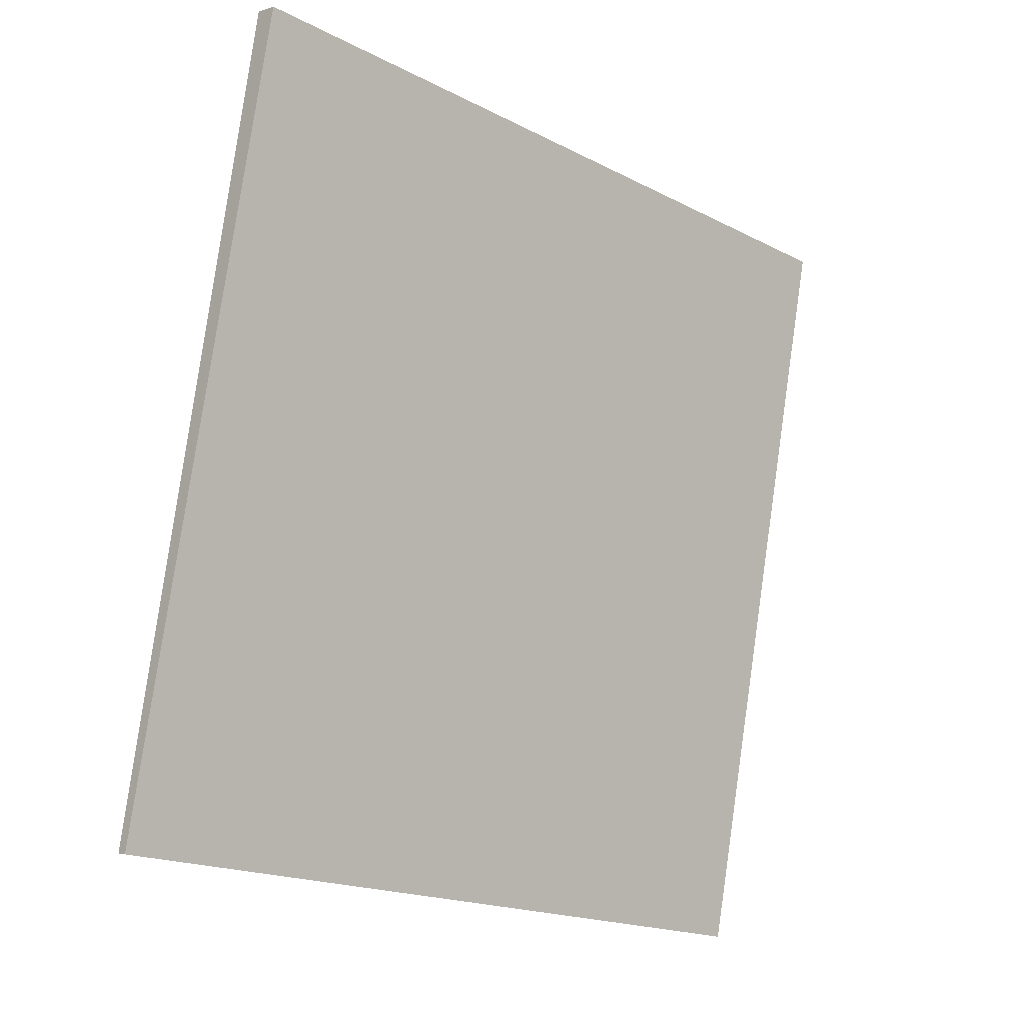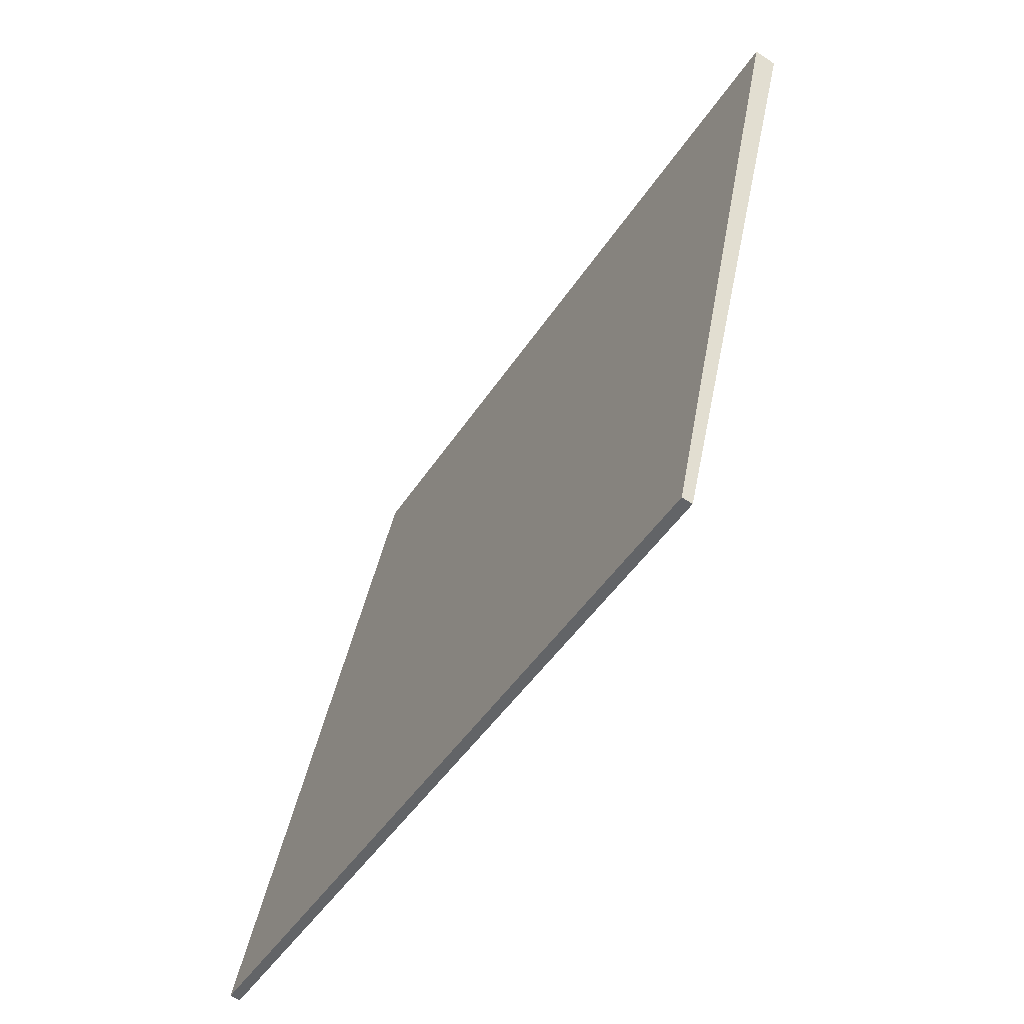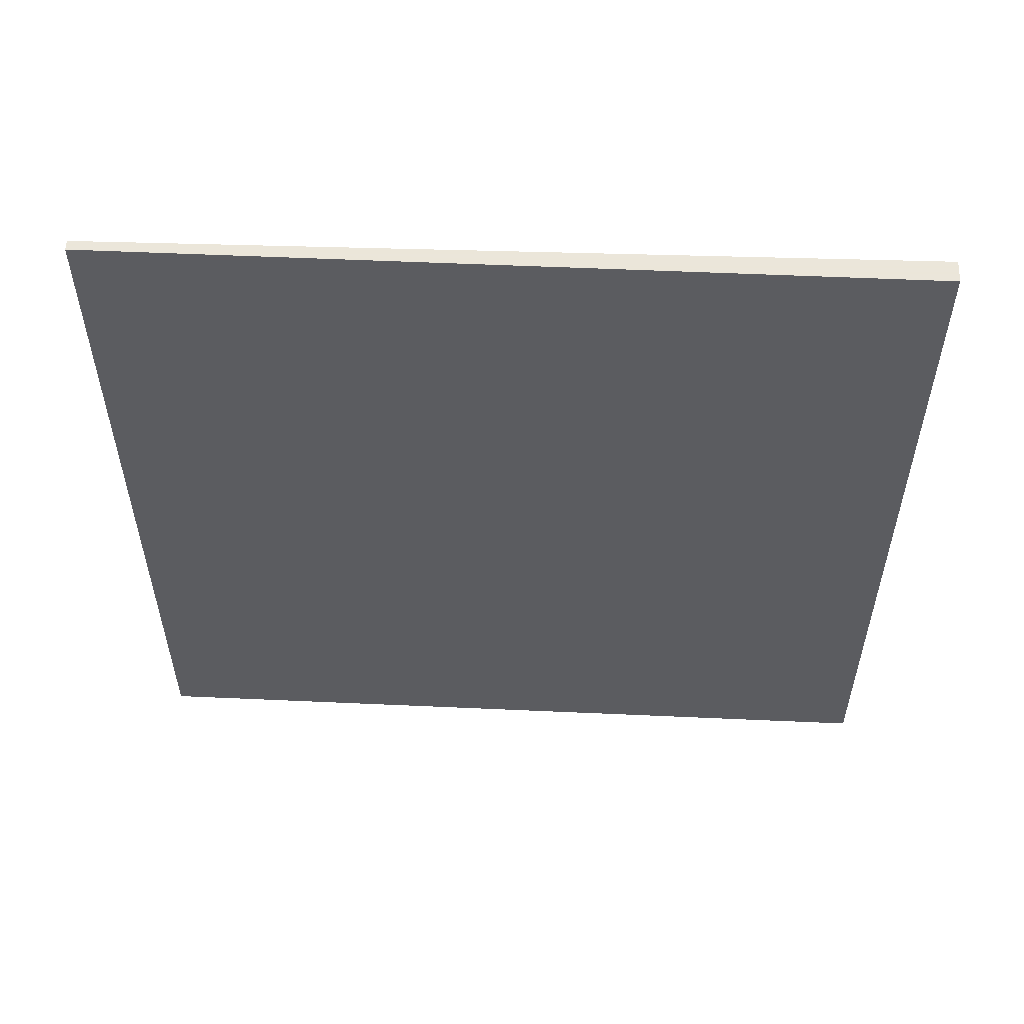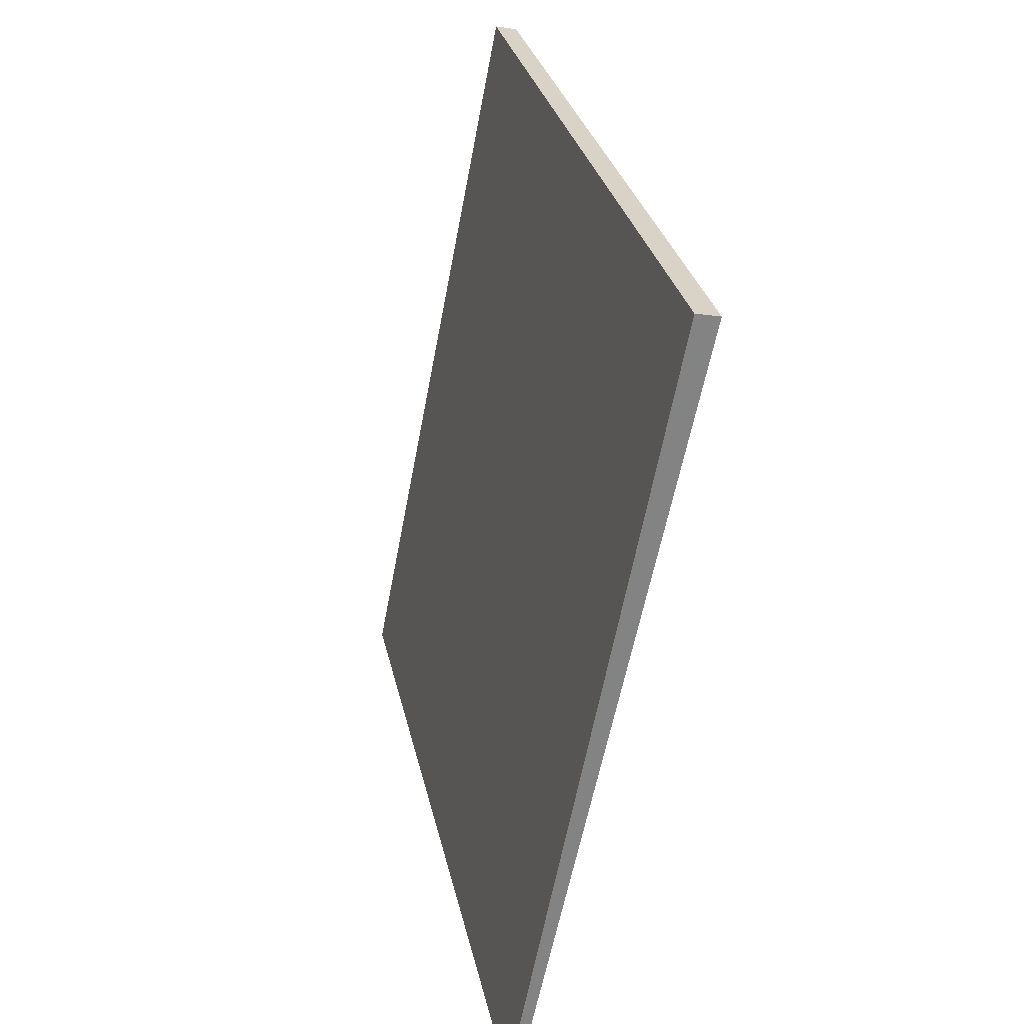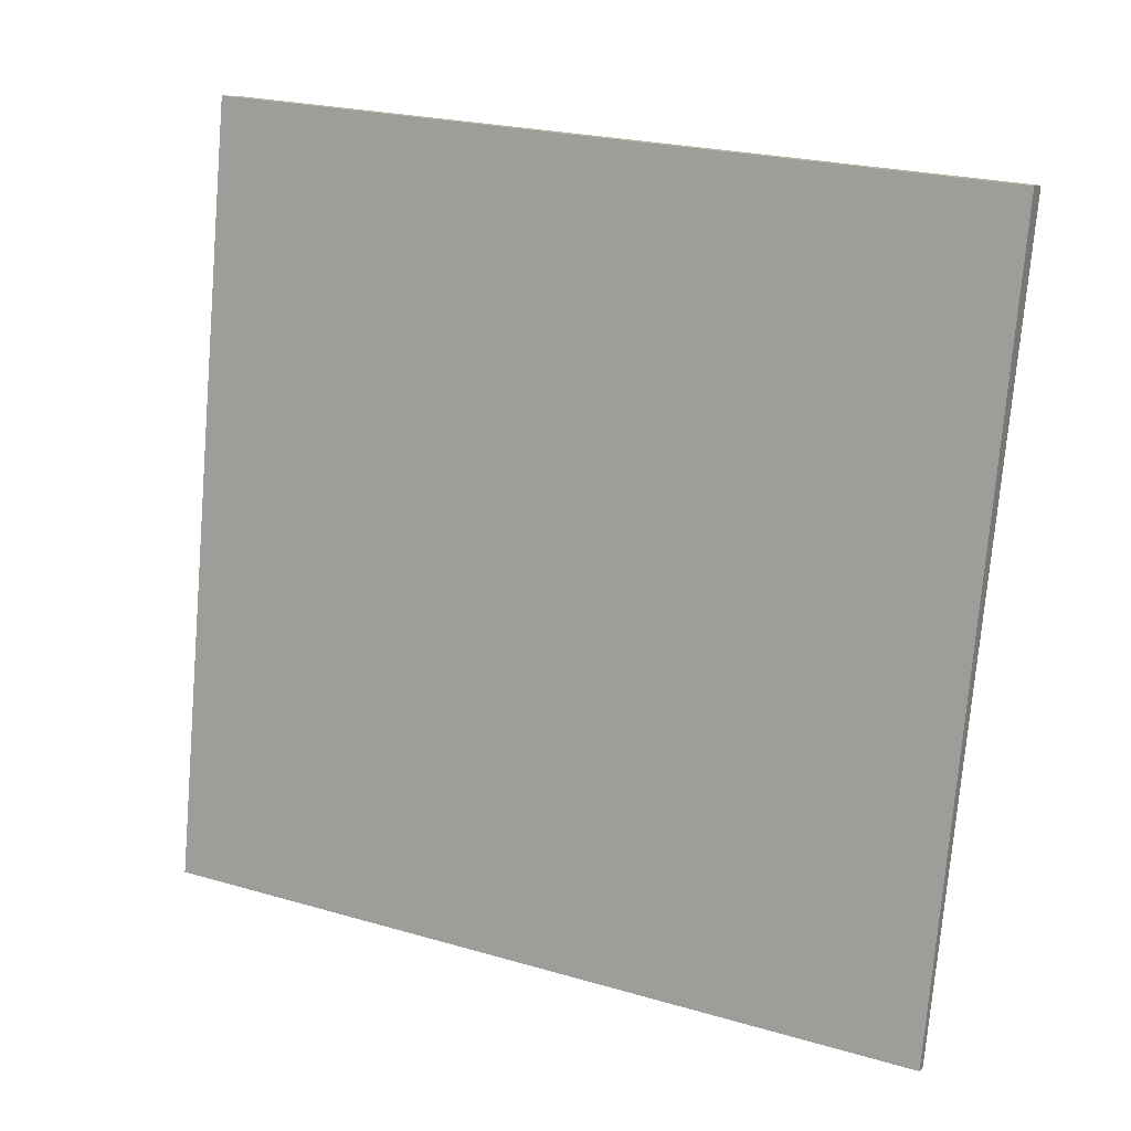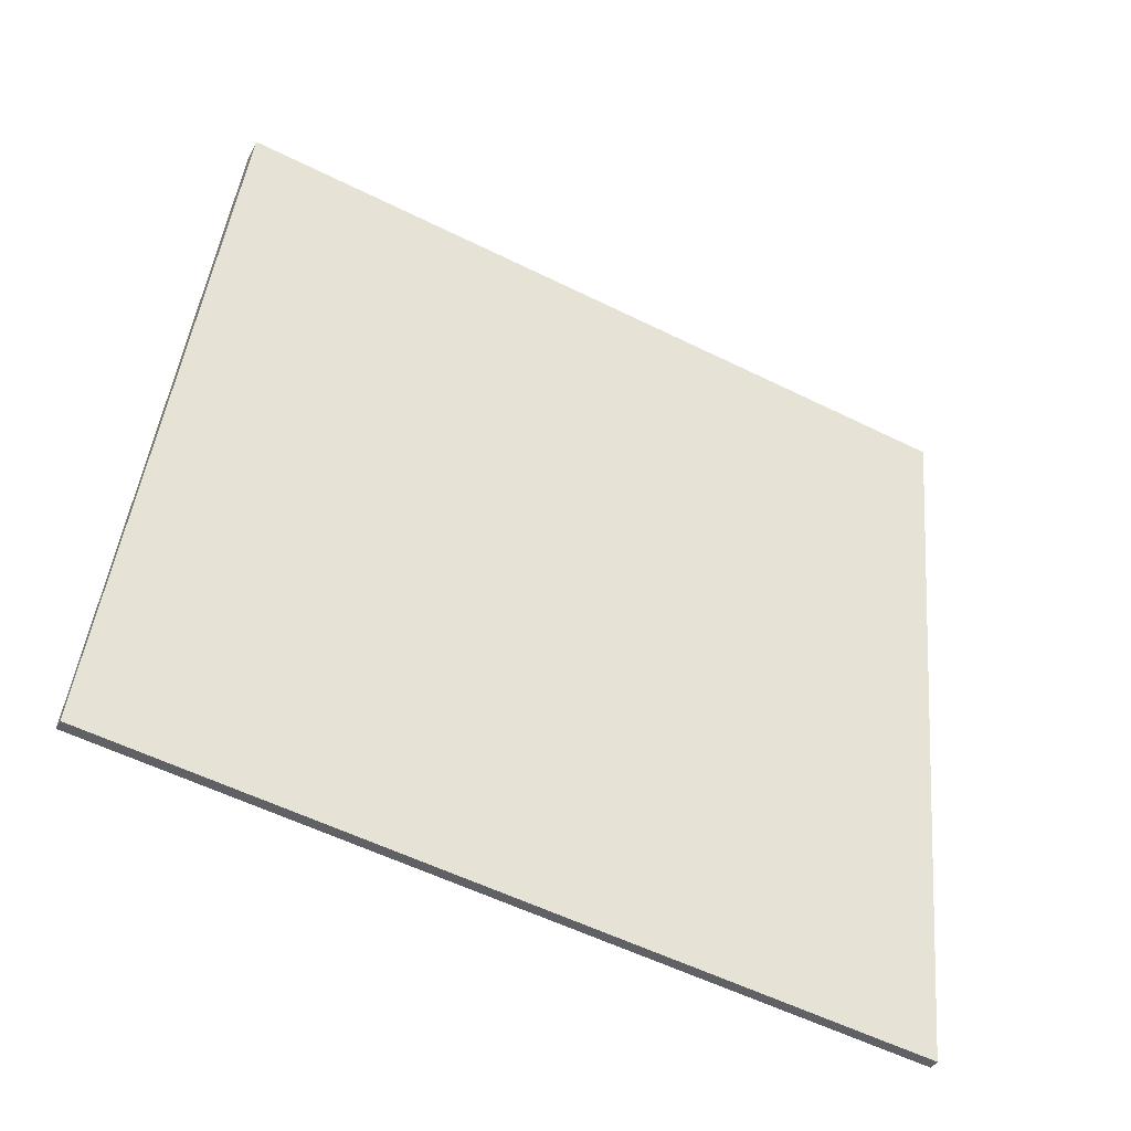
<metadata>
{"format":"obj","ext":"obj","renderer":"f3d","projection":"perspective","resolution":1024,"background":"white","views":[{"elev":-18.7,"azim":-134.2,"up":"+Y"},{"elev":-46.5,"azim":148.8,"up":"+Y"},{"elev":55.0,"azim":103.7,"up":"+Z"},{"elev":29.4,"azim":168.3,"up":"+Y"},{"elev":23.6,"azim":115.8,"up":"+Y"},{"elev":-56.7,"azim":-117.3,"up":"+Y"}]}
</metadata>
<code>
v -2.307 103.8 -3.505
v -2.307 103.8 3.505
v -2.218 103.9 -3.505
v -2.218 103.9 3.505
v -3.753 110.7 -3.505
v -3.753 110.7 3.505
v -3.553 110.7 -3.505
v -3.553 110.7 3.505
f 1 3 4
f 4 2 1
f 5 6 8
f 8 7 5
f 1 2 6
f 6 5 1
f 3 7 8
f 8 4 3
f 1 5 7
f 7 3 1
f 2 4 8
f 8 6 2

</code>
